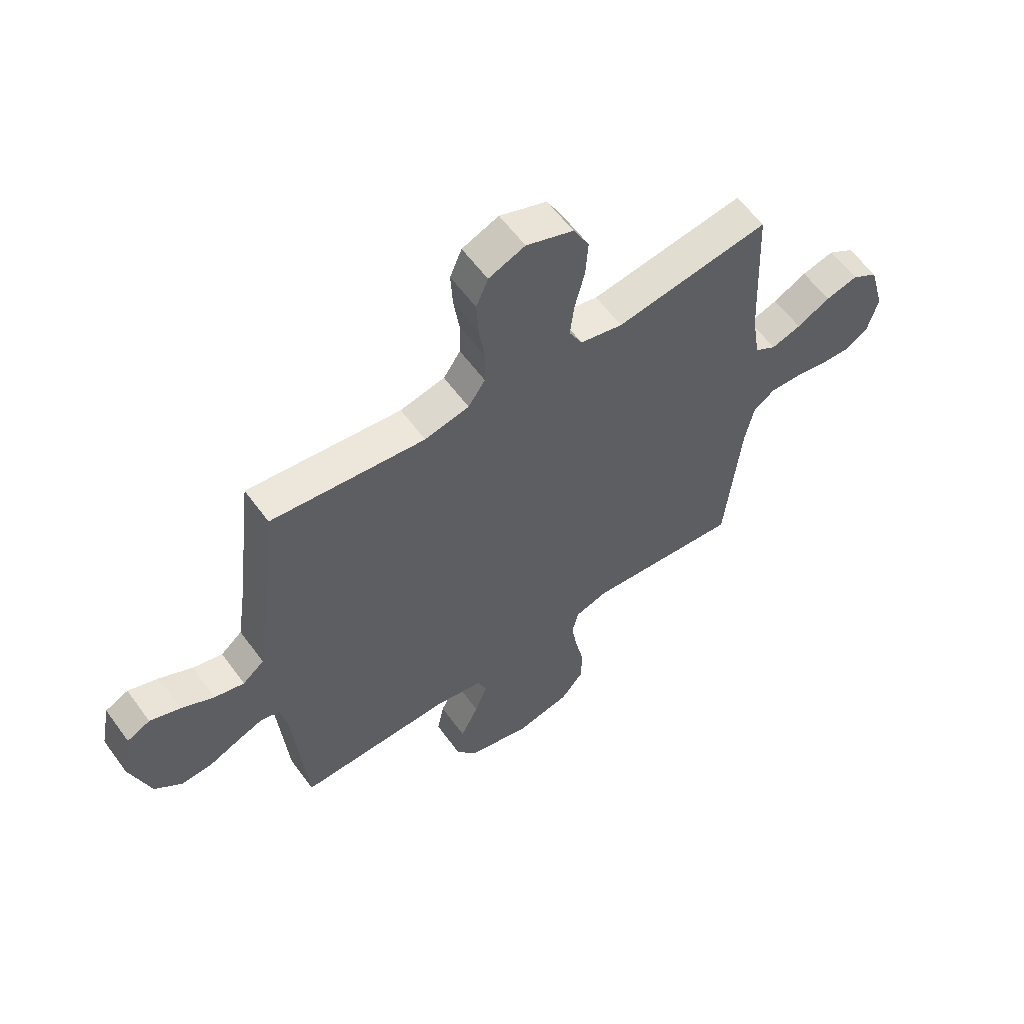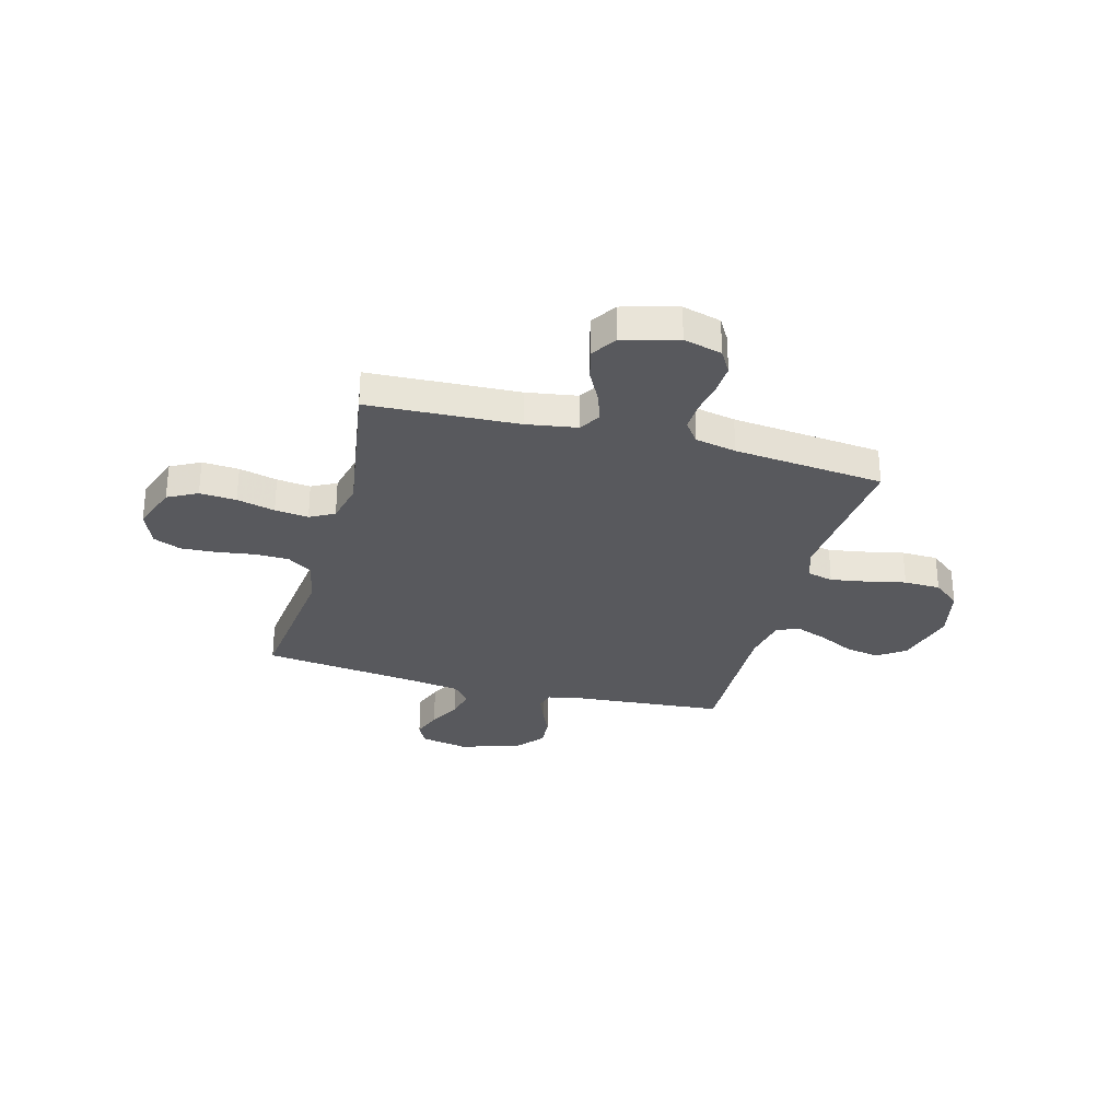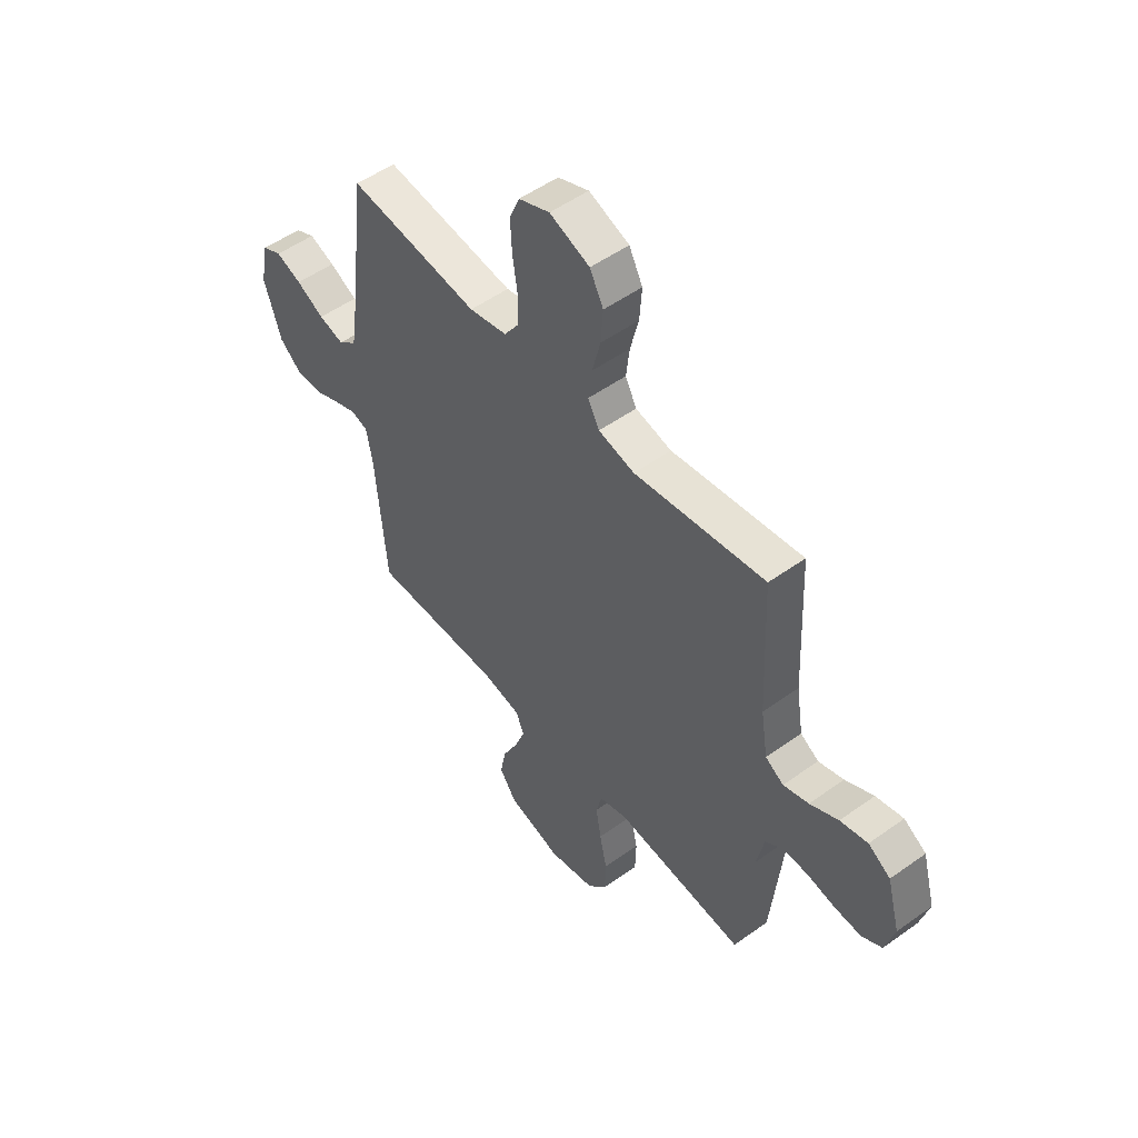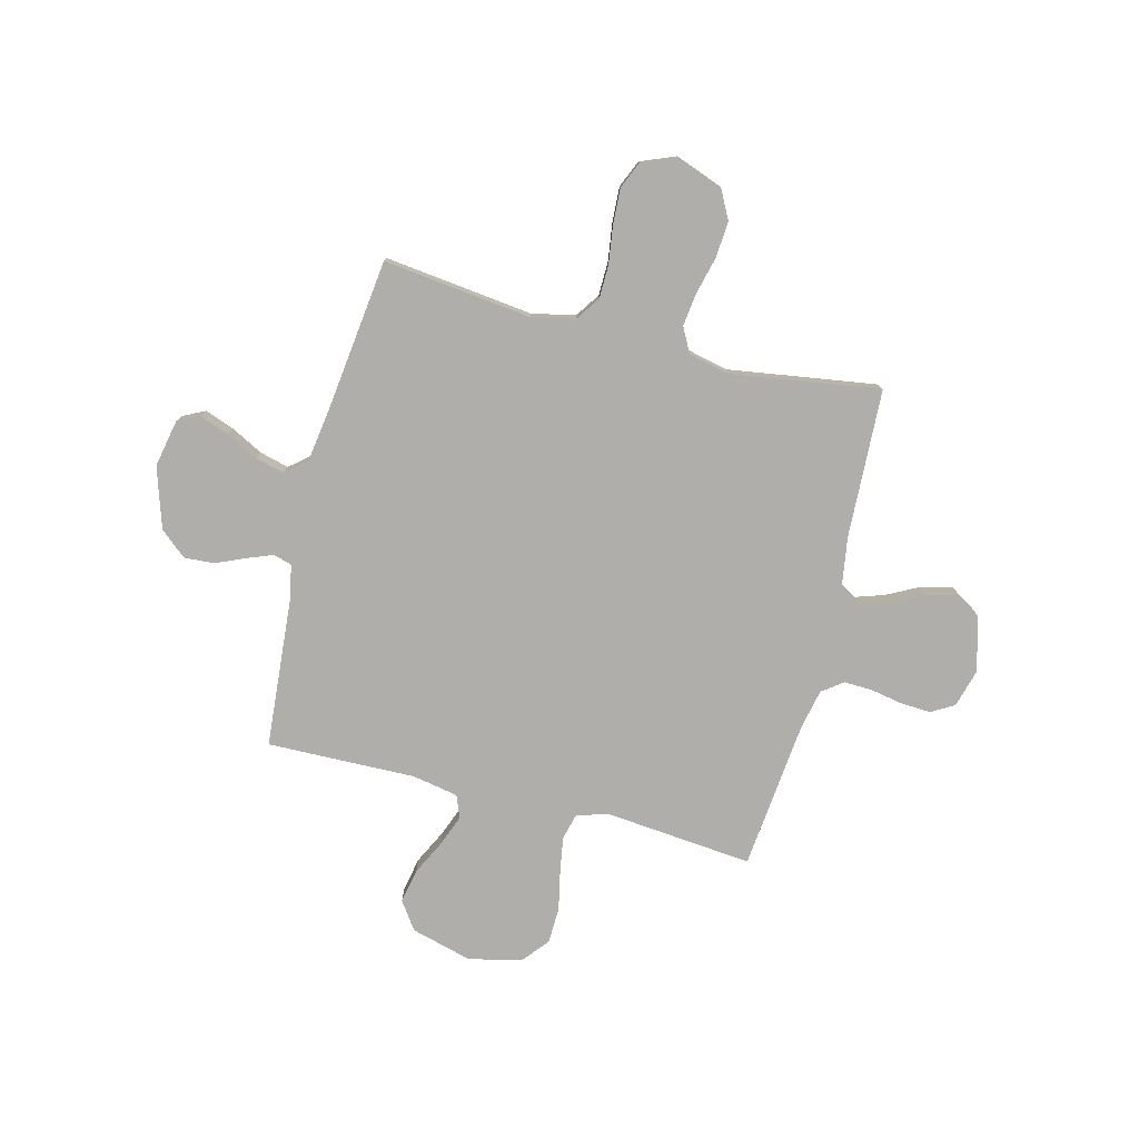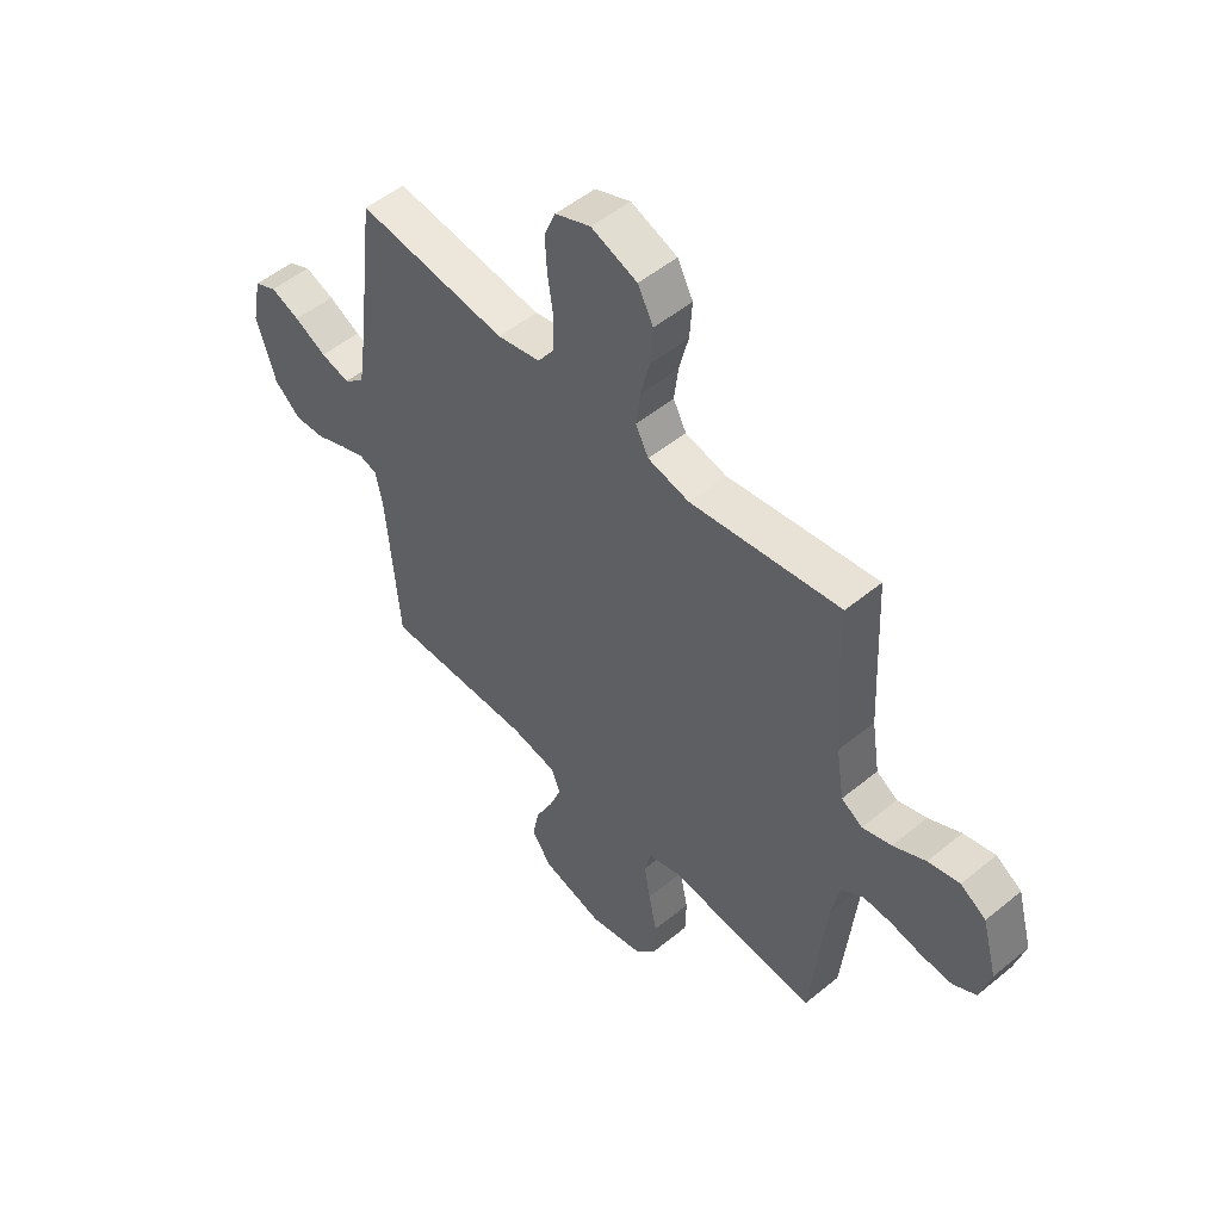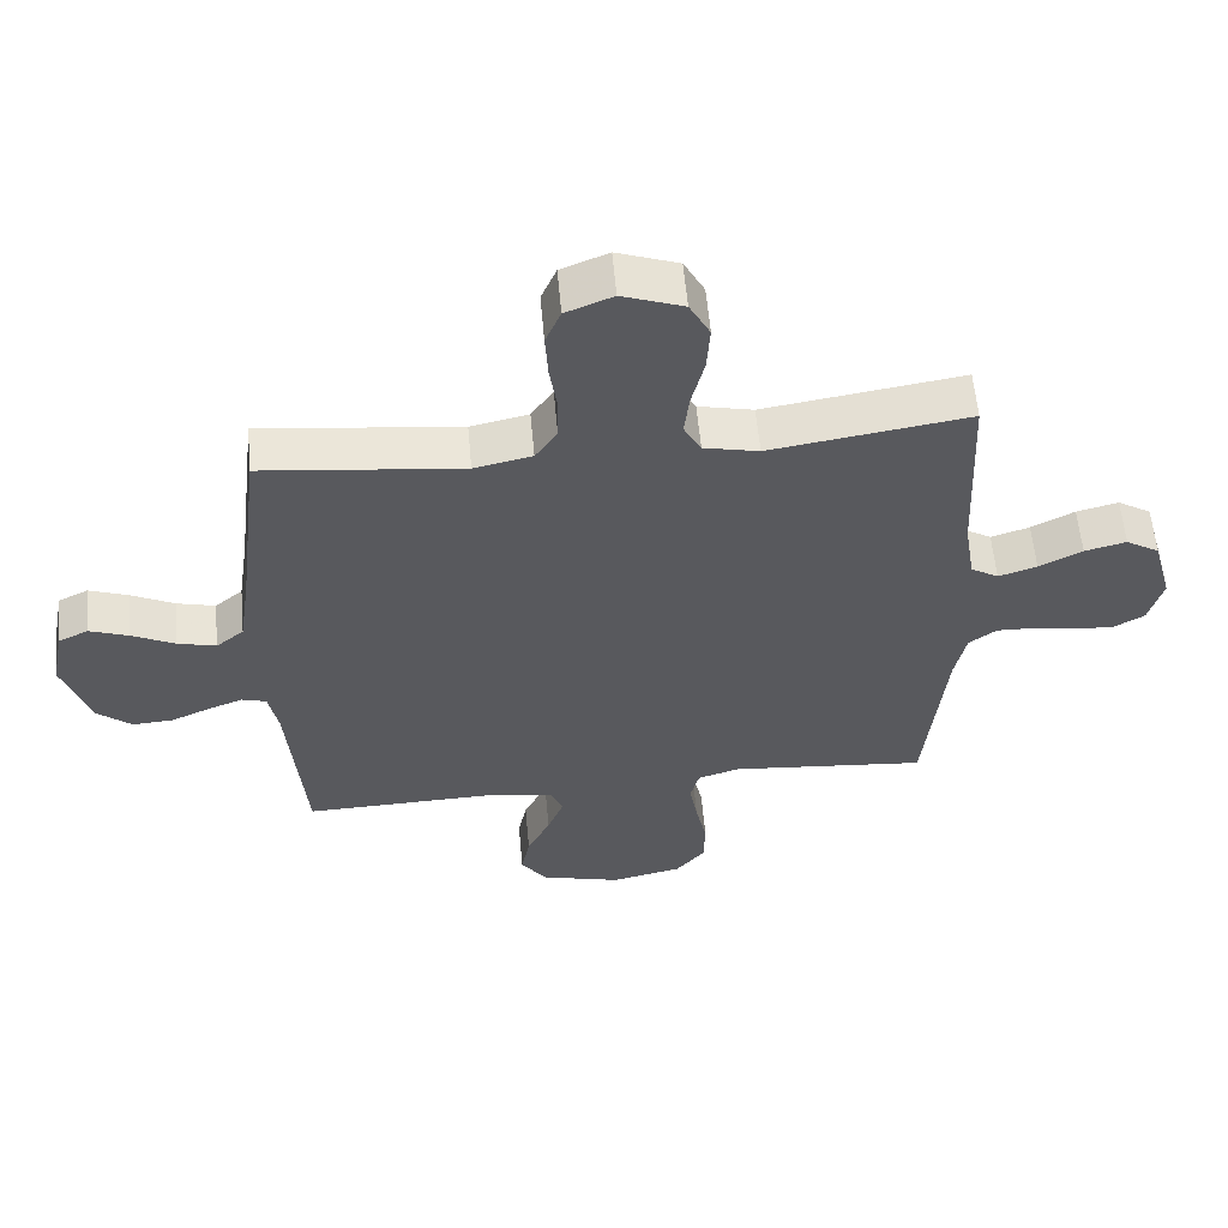
<metadata>
{"format":"obj","ext":"obj","renderer":"f3d","projection":"perspective","resolution":1024,"background":"white","views":[{"elev":59.1,"azim":-35.9,"up":"+Z"},{"elev":-30.1,"azim":74.9,"up":"+Y"},{"elev":52.2,"azim":52.3,"up":"+Z"},{"elev":-77.8,"azim":-14.4,"up":"+Y"},{"elev":51.9,"azim":48.4,"up":"+Z"},{"elev":58.8,"azim":-5.2,"up":"+Z"}]}
</metadata>
<code>
v -0.5 0.07 0.5
v -0.2 0.07 0.465
v -0.113 0.07 0.484
v -0.08 0.07 0.533
v -0.079 0.07 0.601
v -0.09 0.07 0.676
v -0.094 0.07 0.747
v -0.071 0.07 0.802
v 0 0.07 0.831
v 0.092 0.07 0.797
v 0.123 0.07 0.738
v 0.118 0.07 0.665
v 0.099 0.07 0.589
v 0.091 0.07 0.522
v 0.117 0.07 0.473
v 0.2 0.07 0.454
v 0.5 0.07 0.5
v 0.514 0.07 0.2
v 0.53 0.07 0.099
v 0.572 0.07 0.073
v 0.63 0.07 0.092
v 0.695 0.07 0.126
v 0.758 0.07 0.142
v 0.809 0.07 0.11
v 0.839 0.07 0
v 0.818 0.07 -0.077
v 0.772 0.07 -0.104
v 0.712 0.07 -0.101
v 0.647 0.07 -0.089
v 0.589 0.07 -0.087
v 0.547 0.07 -0.118
v 0.53 0.07 -0.2
v 0.5 0.07 -0.5
v 0.2 0.07 -0.472
v 0.137 0.07 -0.492
v 0.124 0.07 -0.544
v 0.136 0.07 -0.616
v 0.153 0.07 -0.695
v 0.151 0.07 -0.768
v 0.107 0.07 -0.822
v 0 0.07 -0.846
v -0.123 0.07 -0.813
v -0.162 0.07 -0.757
v -0.149 0.07 -0.689
v -0.114 0.07 -0.618
v -0.09 0.07 -0.555
v -0.108 0.07 -0.51
v -0.2 0.07 -0.493
v -0.5 0.07 -0.5
v -0.525 0.07 -0.2
v -0.539 0.07 -0.128
v -0.576 0.07 -0.117
v -0.628 0.07 -0.137
v -0.687 0.07 -0.163
v -0.748 0.07 -0.167
v -0.801 0.07 -0.122
v -0.84 0.07 0
v -0.821 0.07 0.096
v -0.776 0.07 0.118
v -0.717 0.07 0.096
v -0.653 0.07 0.063
v -0.595 0.07 0.048
v -0.553 0.07 0.083
v -0.536 0.07 0.2
v -0.5 0 0.5
v -0.2 0 0.465
v -0.113 0 0.484
v -0.08 0 0.533
v -0.079 0 0.601
v -0.09 0 0.676
v -0.094 0 0.747
v -0.071 0 0.802
v 0 0 0.831
v 0.092 0 0.797
v 0.123 0 0.738
v 0.118 0 0.665
v 0.099 0 0.589
v 0.091 0 0.522
v 0.117 0 0.473
v 0.2 0 0.454
v 0.5 0 0.5
v 0.514 0 0.2
v 0.53 0 0.099
v 0.572 0 0.073
v 0.63 0 0.092
v 0.695 0 0.126
v 0.758 0 0.142
v 0.809 0 0.11
v 0.839 0 0
v 0.818 0 -0.077
v 0.772 0 -0.104
v 0.712 0 -0.101
v 0.647 0 -0.089
v 0.589 0 -0.087
v 0.547 0 -0.118
v 0.53 0 -0.2
v 0.5 0 -0.5
v 0.2 0 -0.472
v 0.137 0 -0.492
v 0.124 0 -0.544
v 0.136 0 -0.616
v 0.153 0 -0.695
v 0.151 0 -0.768
v 0.107 0 -0.822
v 0 0 -0.846
v -0.123 0 -0.813
v -0.162 0 -0.757
v -0.149 0 -0.689
v -0.114 0 -0.618
v -0.09 0 -0.555
v -0.108 0 -0.51
v -0.2 0 -0.493
v -0.5 0 -0.5
v -0.525 0 -0.2
v -0.539 0 -0.128
v -0.576 0 -0.117
v -0.628 0 -0.137
v -0.687 0 -0.163
v -0.748 0 -0.167
v -0.801 0 -0.122
v -0.84 0 0
v -0.821 0 0.096
v -0.776 0 0.118
v -0.717 0 0.096
v -0.653 0 0.063
v -0.595 0 0.048
v -0.553 0 0.083
v -0.536 0 0.2
f 59 60 61
f 58 59 61
f 57 58 61
f 56 57 61
f 55 56 61
f 54 55 61
f 53 54 61
f 52 53 61 62
f 51 52 62 63
f 48 49 50
f 51 63 64
f 50 51 64
f 48 50 64
f 47 48 64
f 43 44 45
f 42 43 45
f 41 42 45
f 40 41 45
f 39 40 45
f 38 39 45
f 37 38 45
f 36 37 45 46
f 35 36 46 47
f 32 33 34
f 64 1 2
f 47 64 2
f 35 47 2
f 34 35 2
f 32 34 2
f 31 32 2
f 27 28 29
f 26 27 29
f 25 26 29
f 24 25 29
f 23 24 29
f 22 23 29
f 21 22 29
f 20 21 29 30
f 16 17 18
f 15 16 18 19
f 11 12 13
f 10 11 13
f 9 10 13
f 8 9 13
f 7 8 13
f 6 7 13
f 5 6 13
f 4 5 13 14
f 3 4 14 15
f 31 2 3
f 30 31 3
f 20 30 3
f 19 20 3
f 3 15 19
f 125 124 123
f 125 123 122
f 125 122 121
f 125 121 120
f 125 120 119
f 125 119 118
f 125 118 117
f 126 125 117 116
f 127 126 116 115
f 114 113 112
f 128 127 115
f 128 115 114
f 128 114 112
f 128 112 111
f 109 108 107
f 109 107 106
f 109 106 105
f 109 105 104
f 109 104 103
f 109 103 102
f 109 102 101
f 110 109 101 100
f 111 110 100 99
f 98 97 96
f 66 65 128
f 66 128 111
f 66 111 99
f 66 99 98
f 66 98 96
f 66 96 95
f 93 92 91
f 93 91 90
f 93 90 89
f 93 89 88
f 93 88 87
f 93 87 86
f 93 86 85
f 94 93 85 84
f 82 81 80
f 83 82 80 79
f 77 76 75
f 77 75 74
f 77 74 73
f 77 73 72
f 77 72 71
f 77 71 70
f 77 70 69
f 78 77 69 68
f 79 78 68 67
f 67 66 95
f 67 95 94
f 67 94 84
f 67 84 83
f 83 79 67
f 1 65 66 2
f 2 66 67 3
f 3 67 68 4
f 4 68 69 5
f 5 69 70 6
f 6 70 71 7
f 7 71 72 8
f 8 72 73 9
f 9 73 74 10
f 10 74 75 11
f 11 75 76 12
f 12 76 77 13
f 13 77 78 14
f 14 78 79 15
f 15 79 80 16
f 16 80 81 17
f 17 81 82 18
f 18 82 83 19
f 19 83 84 20
f 20 84 85 21
f 21 85 86 22
f 22 86 87 23
f 23 87 88 24
f 24 88 89 25
f 25 89 90 26
f 26 90 91 27
f 27 91 92 28
f 28 92 93 29
f 29 93 94 30
f 30 94 95 31
f 31 95 96 32
f 32 96 97 33
f 33 97 98 34
f 34 98 99 35
f 35 99 100 36
f 36 100 101 37
f 37 101 102 38
f 38 102 103 39
f 39 103 104 40
f 40 104 105 41
f 41 105 106 42
f 42 106 107 43
f 43 107 108 44
f 44 108 109 45
f 45 109 110 46
f 46 110 111 47
f 47 111 112 48
f 48 112 113 49
f 49 113 114 50
f 50 114 115 51
f 51 115 116 52
f 52 116 117 53
f 53 117 118 54
f 54 118 119 55
f 55 119 120 56
f 56 120 121 57
f 57 121 122 58
f 58 122 123 59
f 59 123 124 60
f 60 124 125 61
f 61 125 126 62
f 62 126 127 63
f 63 127 128 64
f 64 128 65 1

</code>
